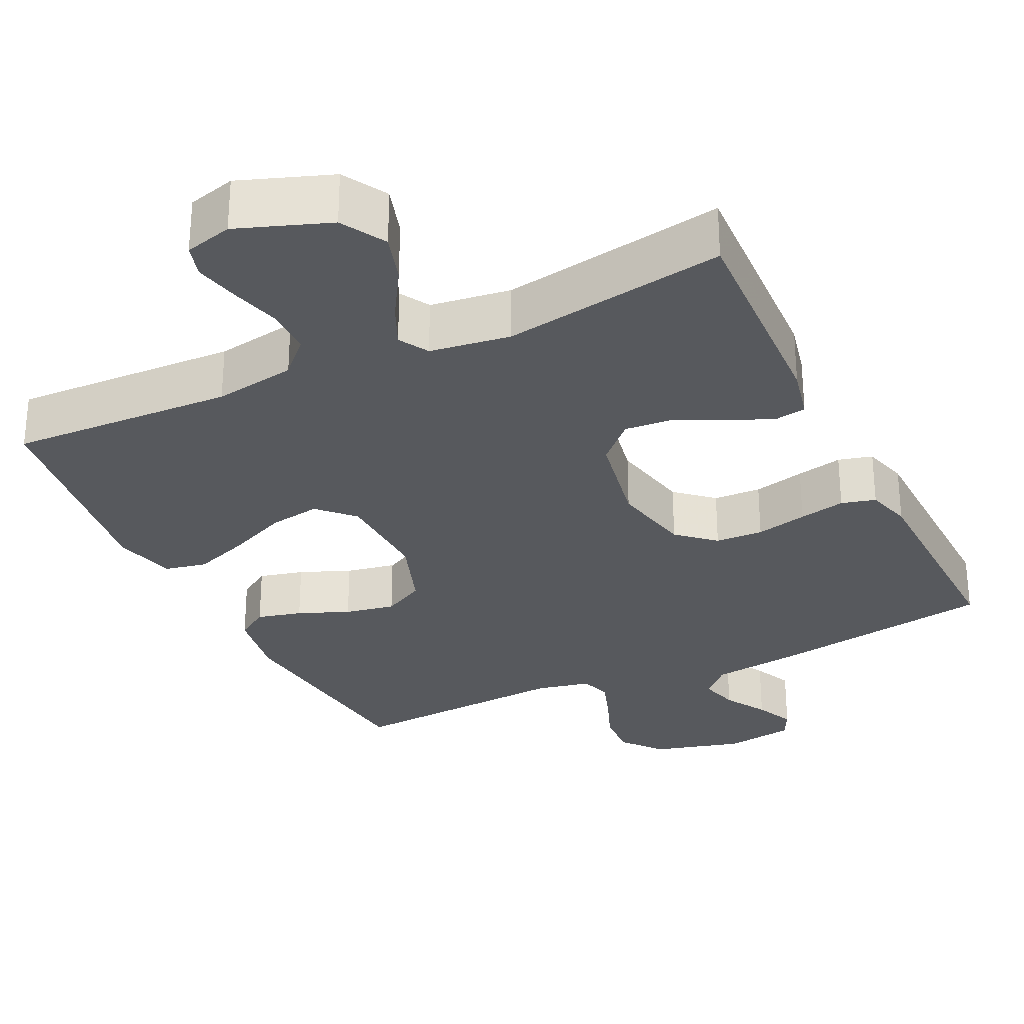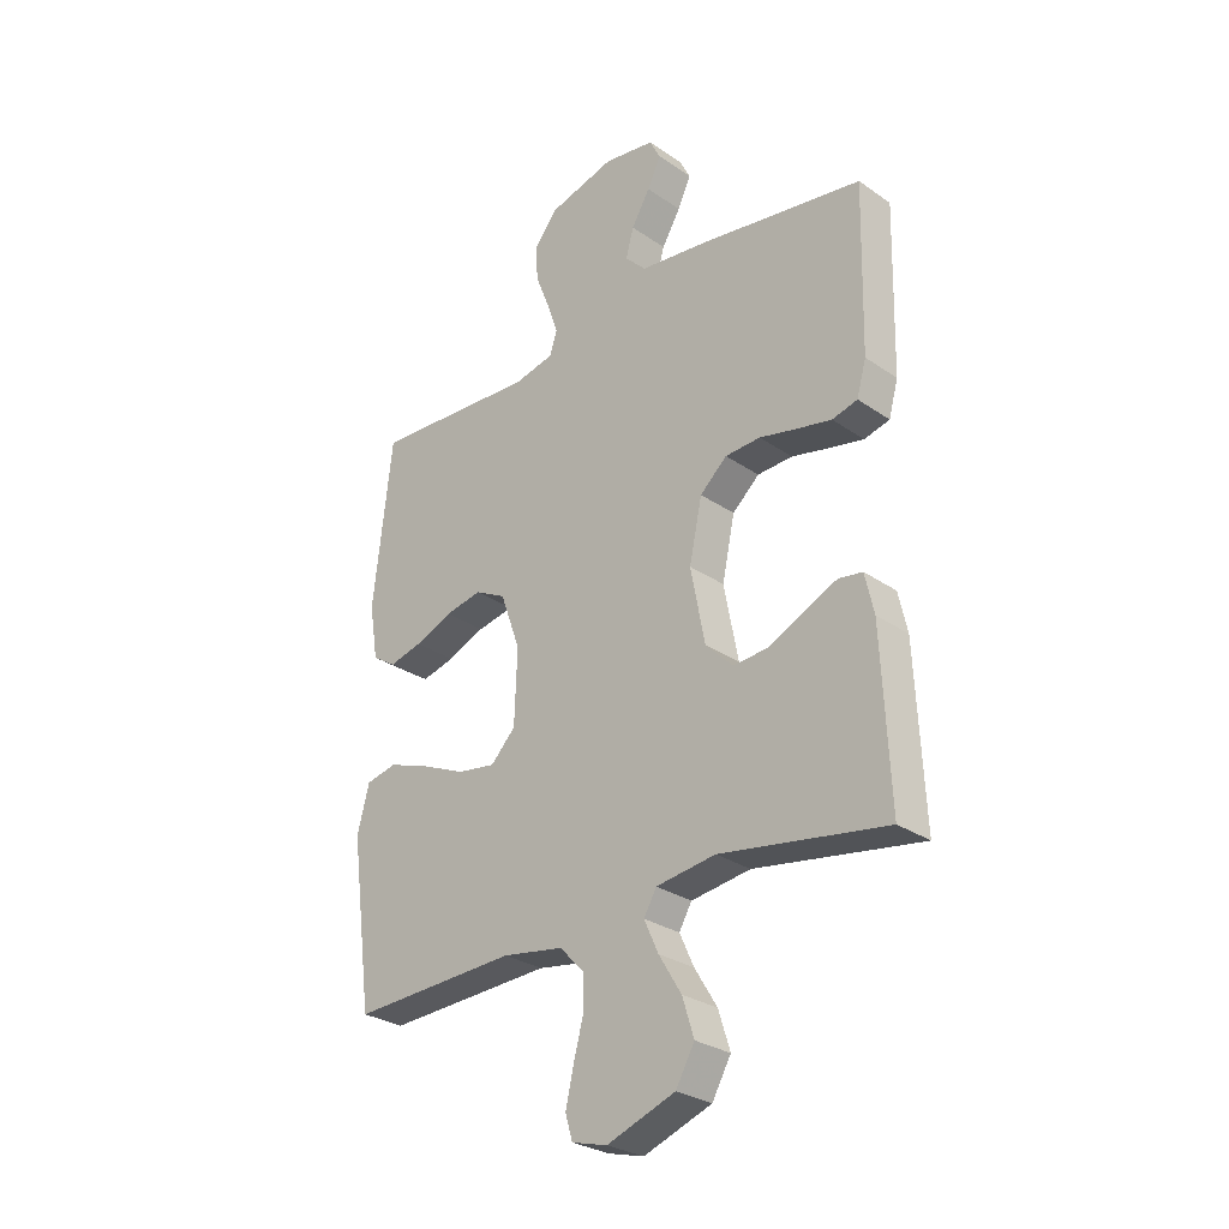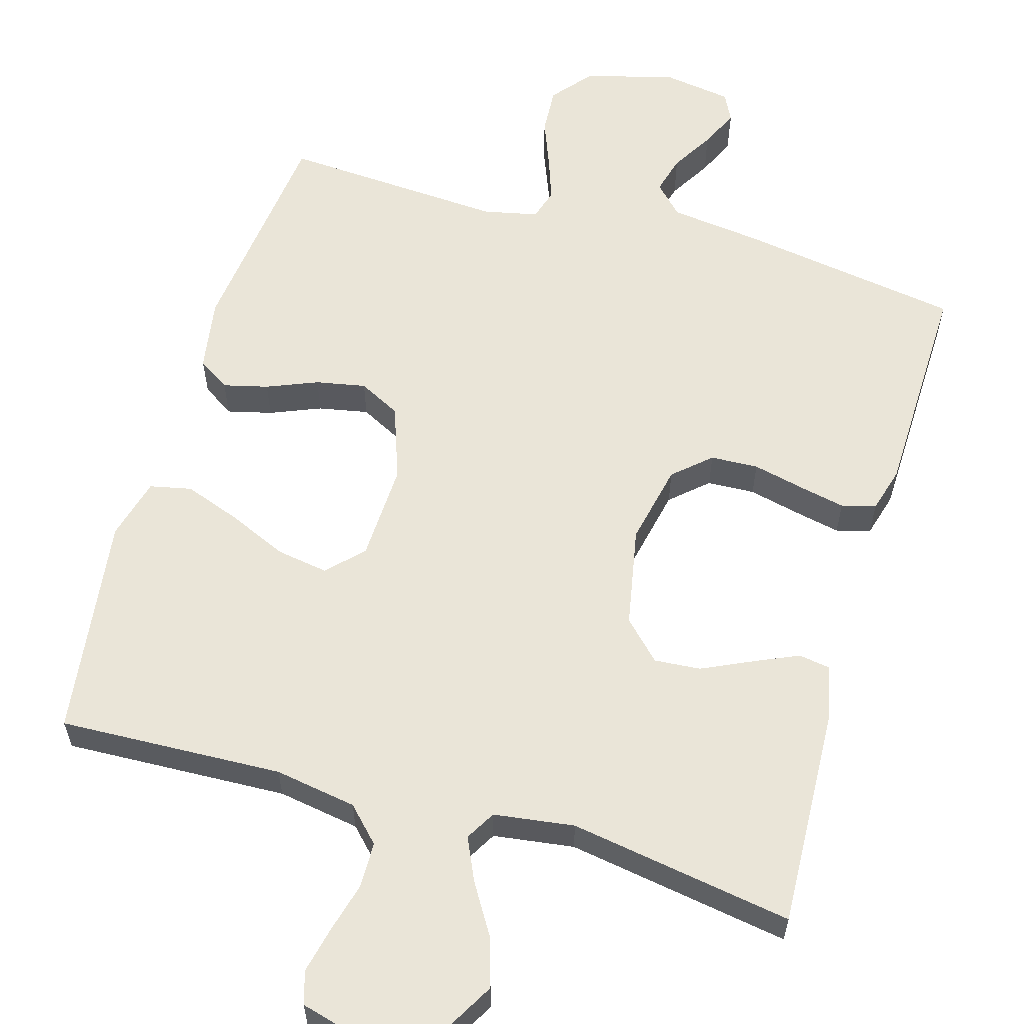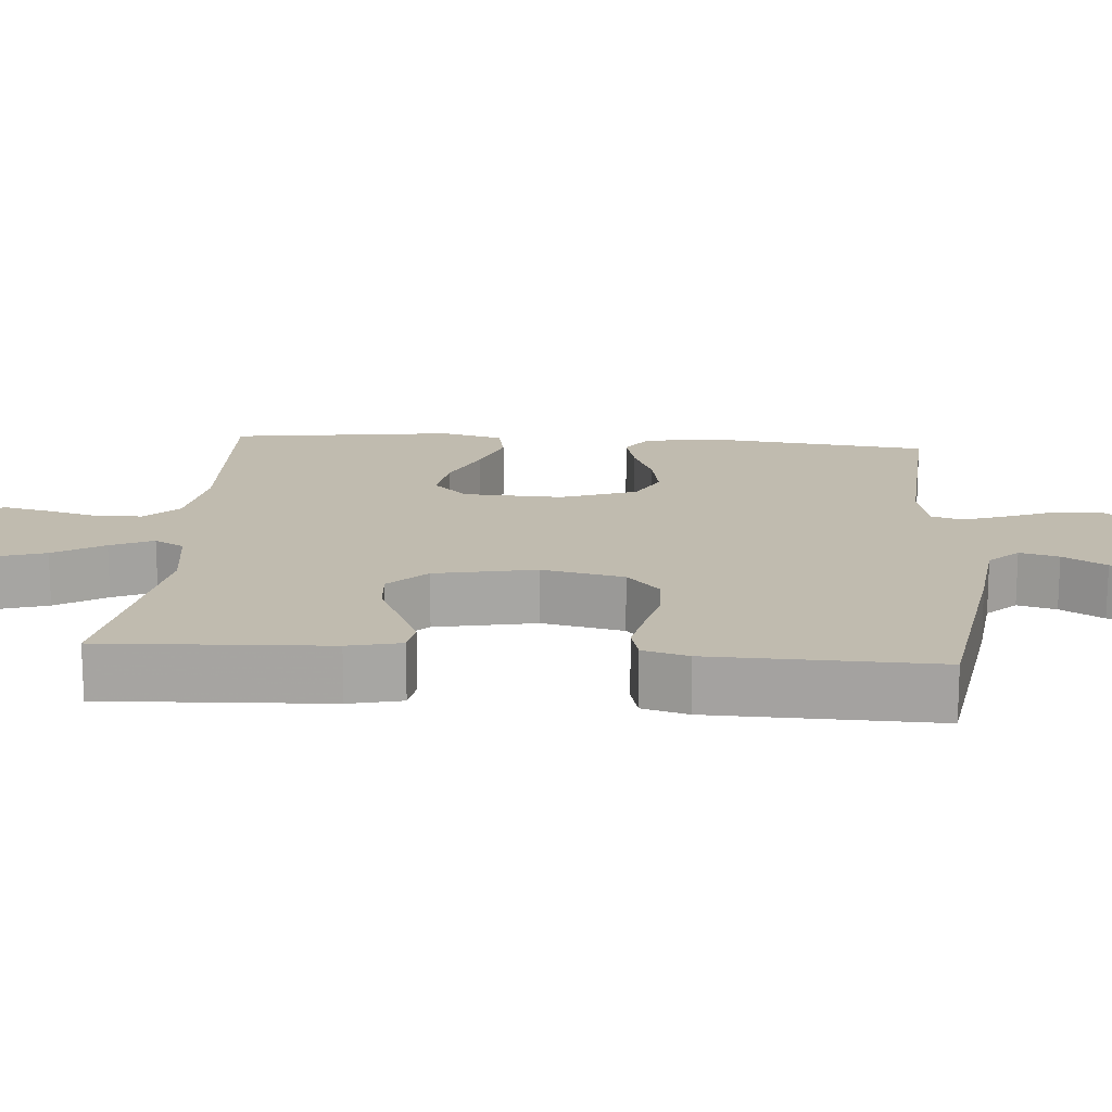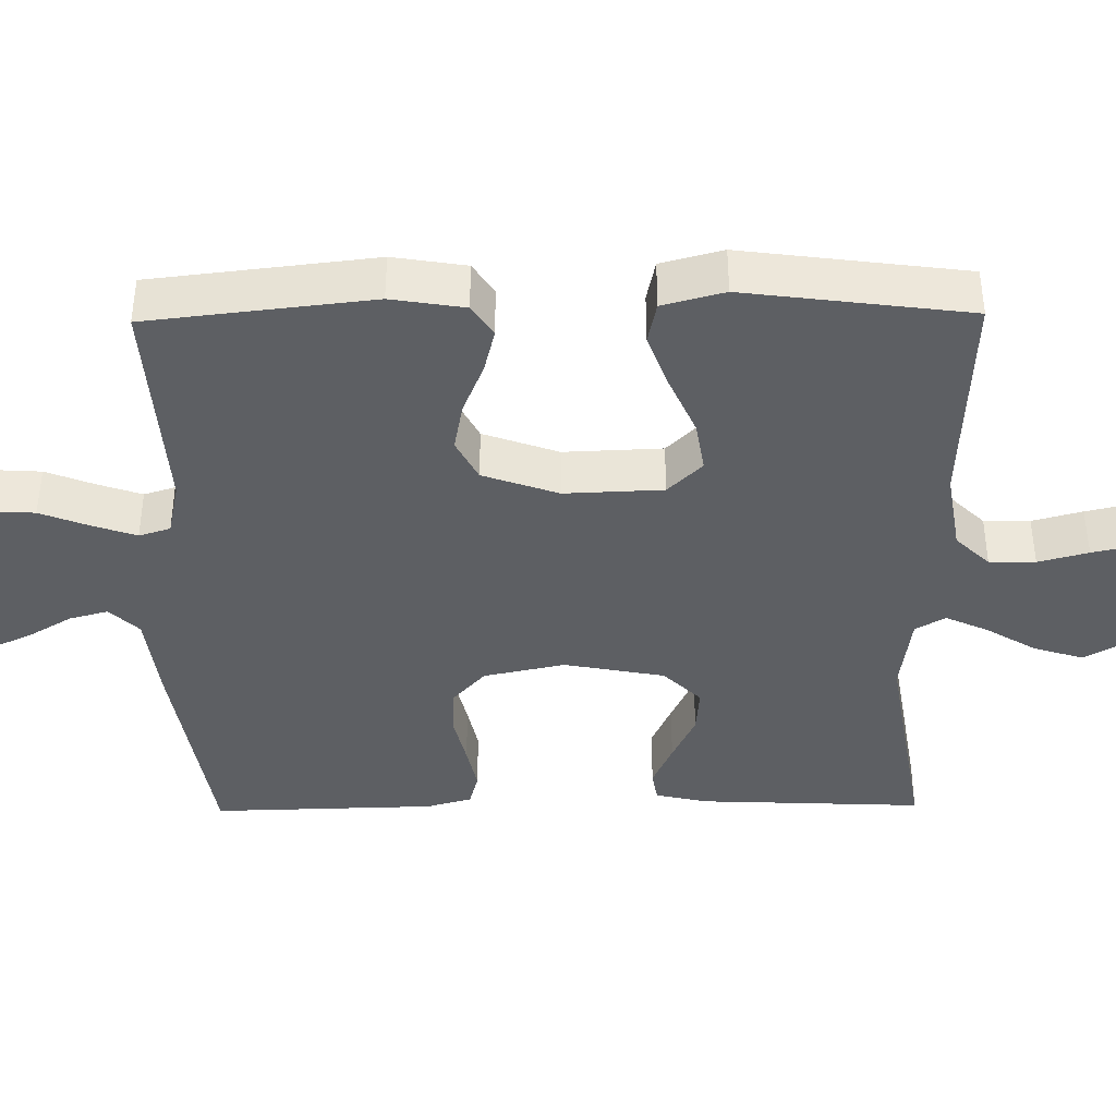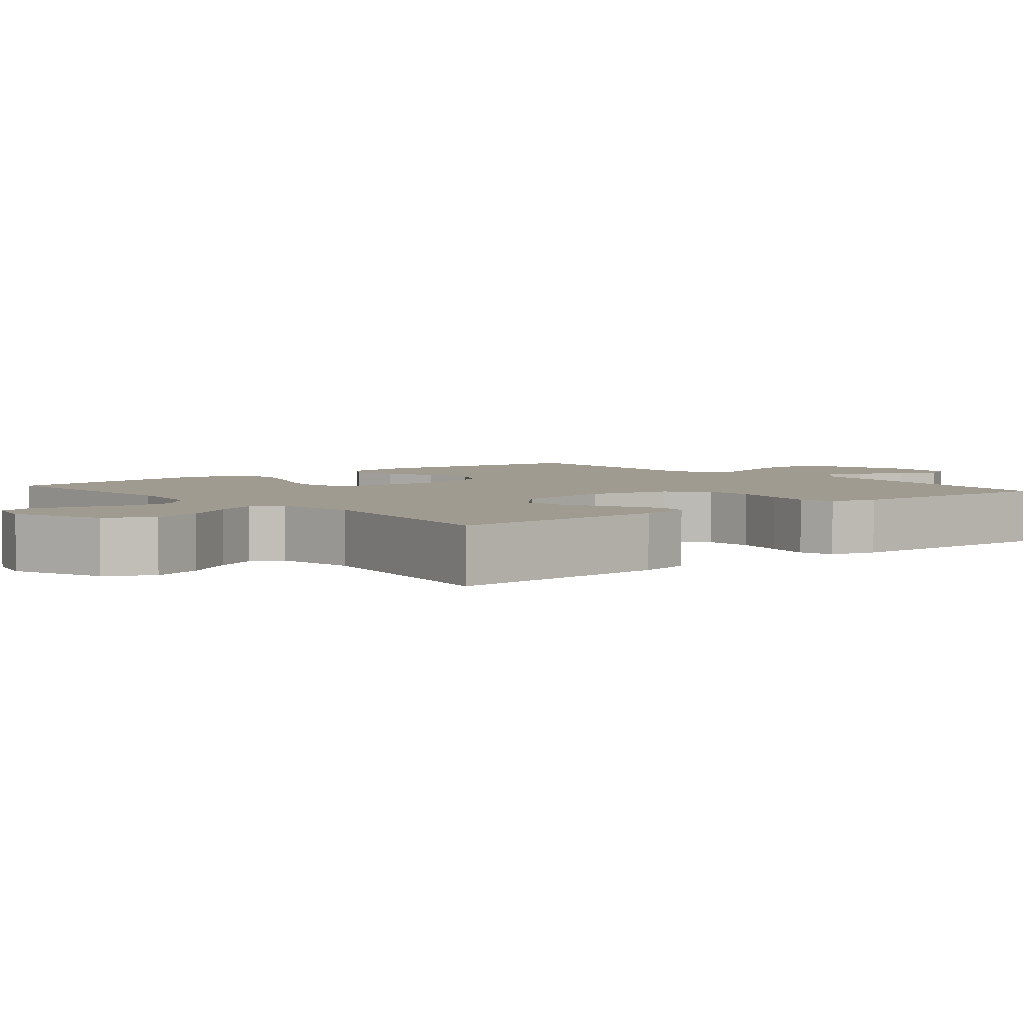
<metadata>
{"format":"obj","ext":"obj","renderer":"f3d","projection":"perspective","resolution":1024,"background":"white","views":[{"elev":-29.5,"azim":-154.2,"up":"+Y"},{"elev":-28.5,"azim":-135.9,"up":"+Z"},{"elev":59.4,"azim":-163.7,"up":"+Y"},{"elev":16.2,"azim":-85.6,"up":"+Y"},{"elev":-39.9,"azim":90.8,"up":"+Y"},{"elev":4.0,"azim":-130.0,"up":"+Y"}]}
</metadata>
<code>
v -0.5 0.07 -0.5
v -0.486 0.07 -0.2
v -0.47 0.07 -0.129
v -0.427 0.07 -0.122
v -0.367 0.07 -0.149
v -0.301 0.07 -0.18
v -0.239 0.07 -0.185
v -0.189 0.07 -0.135
v -0.163 0.07 0
v -0.186 0.07 0.109
v -0.235 0.07 0.153
v -0.299 0.07 0.156
v -0.368 0.07 0.14
v -0.43 0.07 0.127
v -0.476 0.07 0.139
v -0.493 0.07 0.2
v -0.5 0.07 0.5
v -0.2 0.07 0.547
v -0.078 0.07 0.562
v -0.04 0.07 0.601
v -0.054 0.07 0.653
v -0.088 0.07 0.71
v -0.112 0.07 0.762
v -0.093 0.07 0.8
v 0 0.07 0.814
v 0.12 0.07 0.781
v 0.164 0.07 0.728
v 0.16 0.07 0.664
v 0.134 0.07 0.598
v 0.114 0.07 0.54
v 0.127 0.07 0.498
v 0.2 0.07 0.482
v 0.5 0.07 0.5
v 0.534 0.07 0.2
v 0.518 0.07 0.102
v 0.475 0.07 0.074
v 0.415 0.07 0.089
v 0.347 0.07 0.117
v 0.28 0.07 0.13
v 0.224 0.07 0.101
v 0.188 0.07 0
v 0.193 0.07 -0.132
v 0.238 0.07 -0.178
v 0.307 0.07 -0.167
v 0.387 0.07 -0.132
v 0.462 0.07 -0.105
v 0.518 0.07 -0.117
v 0.54 0.07 -0.2
v 0.5 0.07 -0.5
v 0.2 0.07 -0.487
v 0.09 0.07 -0.505
v 0.046 0.07 -0.55
v 0.045 0.07 -0.612
v 0.063 0.07 -0.679
v 0.077 0.07 -0.741
v 0.064 0.07 -0.785
v 0 0.07 -0.802
v -0.123 0.07 -0.757
v -0.157 0.07 -0.697
v -0.136 0.07 -0.63
v -0.095 0.07 -0.563
v -0.069 0.07 -0.506
v -0.092 0.07 -0.466
v -0.2 0.07 -0.451
v -0.5 0 -0.5
v -0.486 0 -0.2
v -0.47 0 -0.129
v -0.427 0 -0.122
v -0.367 0 -0.149
v -0.301 0 -0.18
v -0.239 0 -0.185
v -0.189 0 -0.135
v -0.163 0 0
v -0.186 0 0.109
v -0.235 0 0.153
v -0.299 0 0.156
v -0.368 0 0.14
v -0.43 0 0.127
v -0.476 0 0.139
v -0.493 0 0.2
v -0.5 0 0.5
v -0.2 0 0.547
v -0.078 0 0.562
v -0.04 0 0.601
v -0.054 0 0.653
v -0.088 0 0.71
v -0.112 0 0.762
v -0.093 0 0.8
v 0 0 0.814
v 0.12 0 0.781
v 0.164 0 0.728
v 0.16 0 0.664
v 0.134 0 0.598
v 0.114 0 0.54
v 0.127 0 0.498
v 0.2 0 0.482
v 0.5 0 0.5
v 0.534 0 0.2
v 0.518 0 0.102
v 0.475 0 0.074
v 0.415 0 0.089
v 0.347 0 0.117
v 0.28 0 0.13
v 0.224 0 0.101
v 0.188 0 0
v 0.193 0 -0.132
v 0.238 0 -0.178
v 0.307 0 -0.167
v 0.387 0 -0.132
v 0.462 0 -0.105
v 0.518 0 -0.117
v 0.54 0 -0.2
v 0.5 0 -0.5
v 0.2 0 -0.487
v 0.09 0 -0.505
v 0.046 0 -0.55
v 0.045 0 -0.612
v 0.063 0 -0.679
v 0.077 0 -0.741
v 0.064 0 -0.785
v 0 0 -0.802
v -0.123 0 -0.757
v -0.157 0 -0.697
v -0.136 0 -0.63
v -0.095 0 -0.563
v -0.069 0 -0.506
v -0.092 0 -0.466
v -0.2 0 -0.451
f 59 60 61
f 58 59 61
f 57 58 61
f 56 57 61
f 55 56 61
f 54 55 61
f 53 54 61
f 52 53 61 62
f 51 52 62 63
f 48 49 50
f 47 48 50
f 46 47 50
f 45 46 50
f 44 45 50
f 50 51 63
f 44 50 63
f 43 44 63
f 36 37 38
f 35 36 38
f 34 35 38
f 33 34 38
f 32 33 38
f 31 32 38 39
f 27 28 29
f 26 27 29
f 25 26 29
f 24 25 29
f 23 24 29
f 22 23 29
f 21 22 29
f 20 21 29 30
f 19 20 30 31
f 18 19 31
f 17 18 31
f 16 17 31
f 15 16 31
f 14 15 31
f 13 14 31
f 12 13 31
f 4 5 6
f 3 4 6
f 2 3 6
f 1 2 6
f 64 1 6
f 64 6 7
f 64 7 8
f 63 64 8
f 43 63 8
f 42 43 8
f 41 42 8 9
f 40 41 9 10
f 39 40 10 11
f 11 12 31 39
f 125 124 123
f 125 123 122
f 125 122 121
f 125 121 120
f 125 120 119
f 125 119 118
f 125 118 117
f 126 125 117 116
f 127 126 116 115
f 114 113 112
f 114 112 111
f 114 111 110
f 114 110 109
f 114 109 108
f 127 115 114
f 127 114 108
f 127 108 107
f 102 101 100
f 102 100 99
f 102 99 98
f 102 98 97
f 102 97 96
f 103 102 96 95
f 93 92 91
f 93 91 90
f 93 90 89
f 93 89 88
f 93 88 87
f 93 87 86
f 93 86 85
f 94 93 85 84
f 95 94 84 83
f 95 83 82
f 95 82 81
f 95 81 80
f 95 80 79
f 95 79 78
f 95 78 77
f 95 77 76
f 70 69 68
f 70 68 67
f 70 67 66
f 70 66 65
f 70 65 128
f 71 70 128
f 72 71 128
f 72 128 127
f 72 127 107
f 72 107 106
f 73 72 106 105
f 74 73 105 104
f 75 74 104 103
f 103 95 76 75
f 1 65 66 2
f 2 66 67 3
f 3 67 68 4
f 4 68 69 5
f 5 69 70 6
f 6 70 71 7
f 7 71 72 8
f 8 72 73 9
f 9 73 74 10
f 10 74 75 11
f 11 75 76 12
f 12 76 77 13
f 13 77 78 14
f 14 78 79 15
f 15 79 80 16
f 16 80 81 17
f 17 81 82 18
f 18 82 83 19
f 19 83 84 20
f 20 84 85 21
f 21 85 86 22
f 22 86 87 23
f 23 87 88 24
f 24 88 89 25
f 25 89 90 26
f 26 90 91 27
f 27 91 92 28
f 28 92 93 29
f 29 93 94 30
f 30 94 95 31
f 31 95 96 32
f 32 96 97 33
f 33 97 98 34
f 34 98 99 35
f 35 99 100 36
f 36 100 101 37
f 37 101 102 38
f 38 102 103 39
f 39 103 104 40
f 40 104 105 41
f 41 105 106 42
f 42 106 107 43
f 43 107 108 44
f 44 108 109 45
f 45 109 110 46
f 46 110 111 47
f 47 111 112 48
f 48 112 113 49
f 49 113 114 50
f 50 114 115 51
f 51 115 116 52
f 52 116 117 53
f 53 117 118 54
f 54 118 119 55
f 55 119 120 56
f 56 120 121 57
f 57 121 122 58
f 58 122 123 59
f 59 123 124 60
f 60 124 125 61
f 61 125 126 62
f 62 126 127 63
f 63 127 128 64
f 64 128 65 1

</code>
